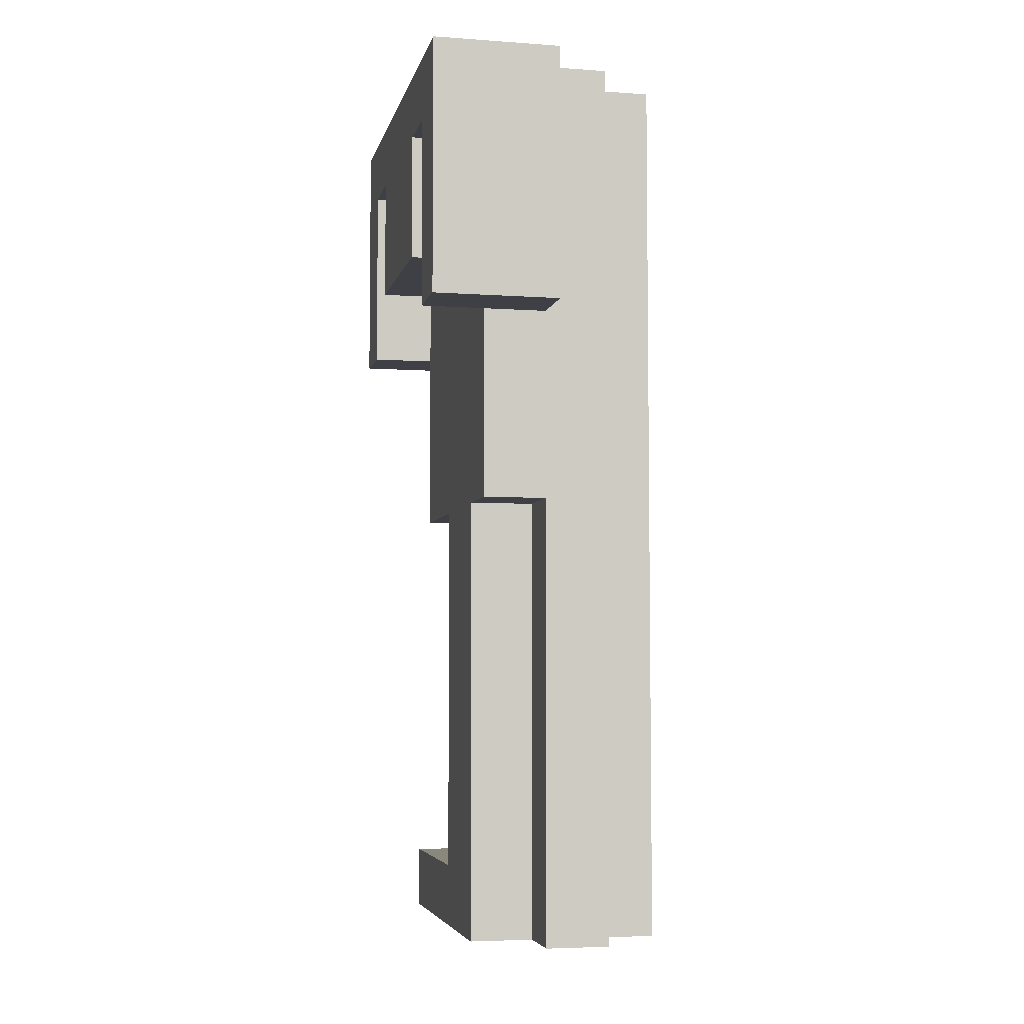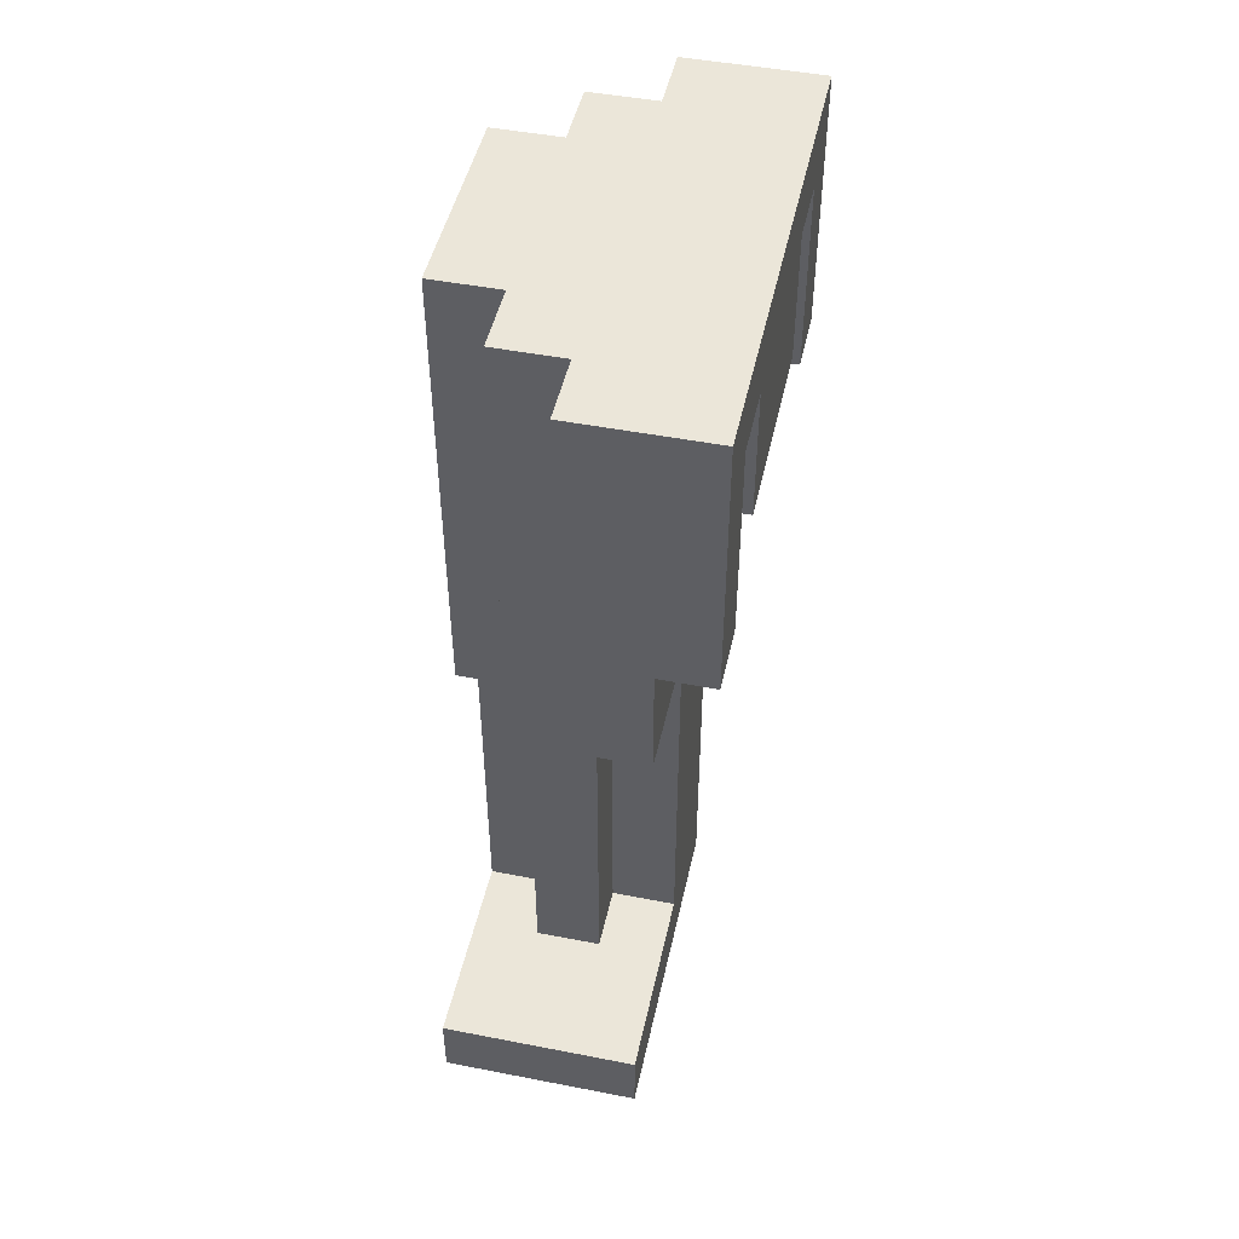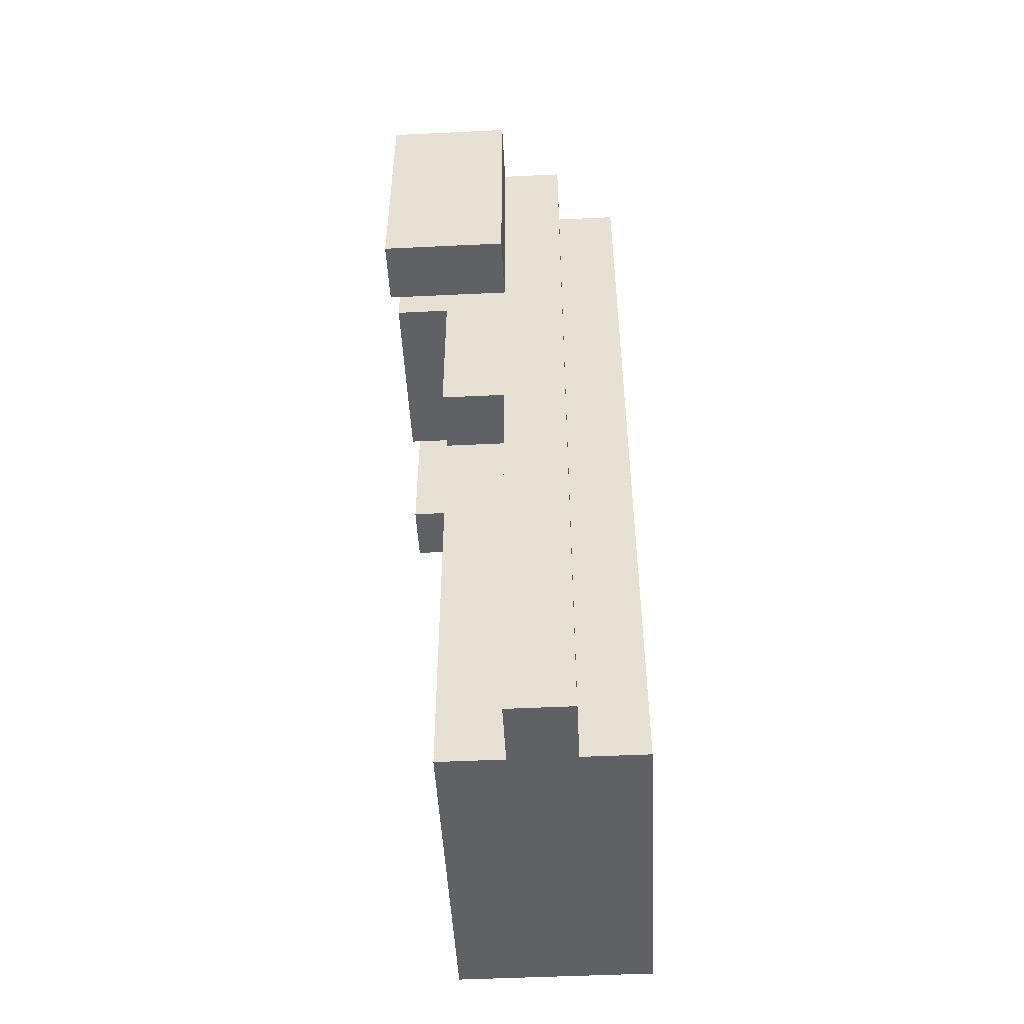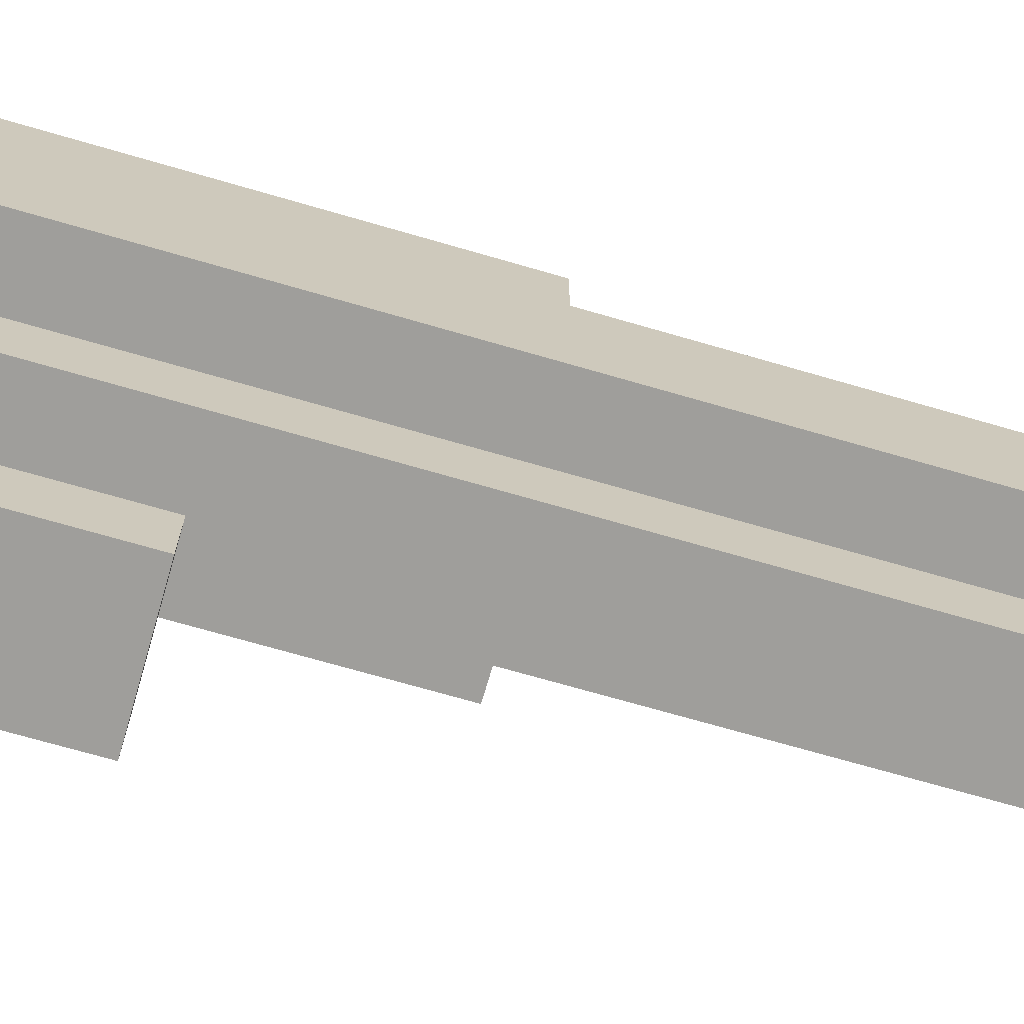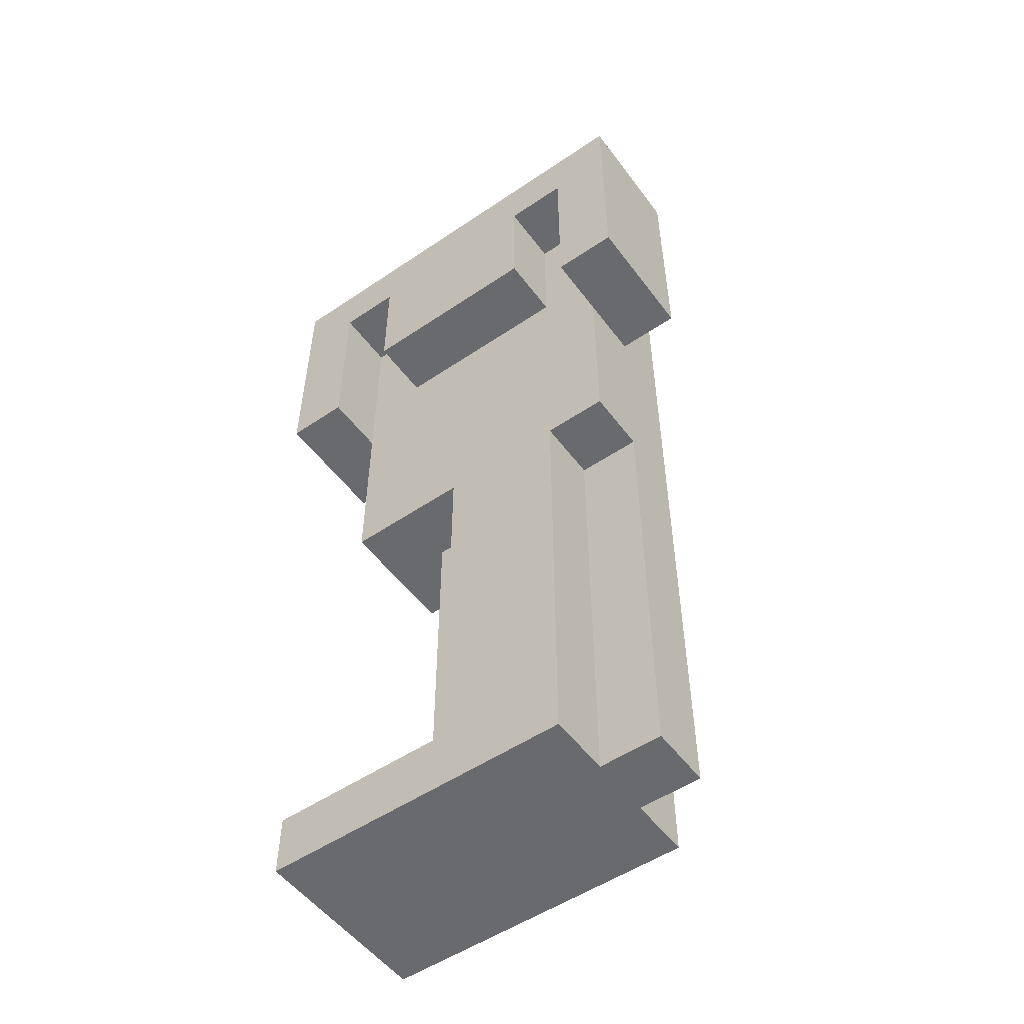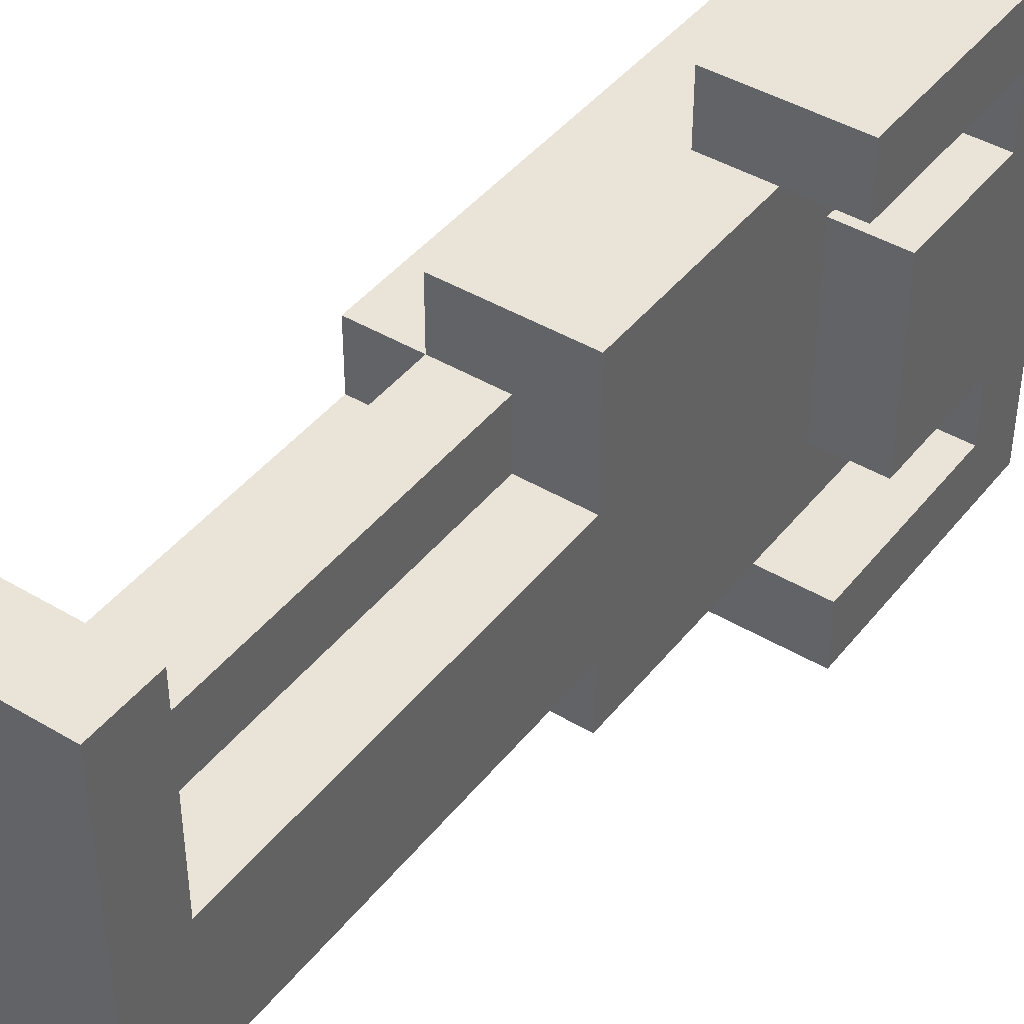
<metadata>
{"format":"obj","ext":"obj","renderer":"f3d","projection":"perspective","resolution":1024,"background":"white","views":[{"elev":-5.2,"azim":167.7,"up":"+Y"},{"elev":47.9,"azim":12.3,"up":"+Y"},{"elev":-49.7,"azim":-177.0,"up":"+Y"},{"elev":-70.8,"azim":-106.2,"up":"+Z"},{"elev":-53.0,"azim":125.9,"up":"+Y"},{"elev":43.1,"azim":35.3,"up":"+Z"}]}
</metadata>
<code>
o leg_lgt_1b_sh_ja_du_color
v -0.4 0 0.4
v -0.4 0 -0.1
v -0.4 0.1 0.4
v -0.4 0.1 0.1
v -0.4 0.1 -0.1
v -0.4 0.7 0.2
v -0.4 0.7 0.1
v -0.4 0.7 -0.1
v -0.4 1 0.2
v -0.4 1 -0.1
v -0.4 1.4 0.2
v -0.4 1.4 -0.1
v -0.3 0 -0.1
v -0.3 0 -0.2
v -0.3 0.1 0.2
v -0.3 0.1 0.1
v -0.3 0.1 -0.1
v -0.3 0.1 -0.2
v -0.3 0.7 0.3
v -0.3 0.7 0.2
v -0.3 0.7 0.1
v -0.3 0.7 -0.1
v -0.3 0.7 -0.2
v -0.3 1 0.3
v -0.3 1 0.2
v -0.3 1 -0.1
v -0.3 1 -0.2
v -0.3 1.4 0.3
v -0.3 1.4 0.2
v -0.3 1.4 -0.1
v -0.3 1.4 -0.2
v -0.2 1 0.4
v -0.2 1 0.3
v -0.2 1 -0.2
v -0.2 1 -0.3
v -0.2 1.4 0.4
v -0.2 1.4 0.3
v -0.2 1.4 -0.2
v -0.2 1.4 -0.3
v -0.2 0 -0.1
v -0.2 0 -0.2
v -0.2 0.1 0.2
v -0.2 0.1 0.1
v -0.2 0.1 -0.1
v -0.2 0.1 -0.2
v -0.2 0.7 0.2
v -0.2 0.7 0.1
v -0.2 0.7 -0.1
v -0.2 0.7 -0.2
v -0.1 0 0.4
v -0.1 0 -0.1
v -0.1 0.1 0.4
v -0.1 0.1 0.1
v -0.1 0.1 -0.1
v -0.1 0.7 0.3
v -0.1 0.7 0.1
v -0.1 0.7 -0.1
v -0.1 0.7 -0.2
v -0.1 1 0.3
v -0.1 1 -0.2
v -0.1 1.1 0.2
v -0.1 1.1 -0.1
v -0.1 1.3 0.3
v -0.1 1.3 0.2
v -0.1 1.3 -0.1
v -0.1 1.3 -0.2
v 0 1 0.4
v 0 1 0.3
v 0 1 -0.2
v 0 1 -0.3
v 0 1.1 0.2
v 0 1.1 -0.1
v 0 1.3 0.3
v 0 1.3 0.2
v 0 1.3 -0.1
v 0 1.3 -0.2
v 0 1.4 0.4
v 0 1.4 -0.3
v -0.4 0 0.4
v -0.4 0.1 0.4
v -0.2 1 0.4
v -0.2 1.4 0.4
v -0.1 0 0.4
v -0.1 0.1 0.4
v 0 1 0.4
v 0 1.4 0.4
v -0.3 0.7 0.3
v -0.3 1 0.3
v -0.3 1.4 0.3
v -0.2 1 0.3
v -0.2 1.4 0.3
v -0.1 0.7 0.3
v -0.1 1 0.3
v -0.4 0.7 0.2
v -0.4 1 0.2
v -0.4 1.4 0.2
v -0.3 0.1 0.2
v -0.3 0.7 0.2
v -0.3 1 0.2
v -0.3 1.4 0.2
v -0.2 0.1 0.2
v -0.2 0.7 0.2
v -0.1 1.1 0.2
v -0.1 1.3 0.2
v 0 1.1 0.2
v 0 1.3 0.2
v -0.4 0.1 0.1
v -0.4 0.7 0.1
v -0.3 0.1 0.1
v -0.3 0.7 0.1
v -0.2 0.1 0.1
v -0.2 0.7 0.1
v -0.1 0.1 0.1
v -0.1 0.7 0.1
v -0.1 1 -0.2
v -0.1 1.3 -0.2
v 0 1 -0.2
v 0 1.3 -0.2
v -0.1 1 0.3
v -0.1 1.3 0.3
v 0 1 0.3
v 0 1.3 0.3
v -0.4 0 -0.1
v -0.4 0.1 -0.1
v -0.4 0.7 -0.1
v -0.4 1 -0.1
v -0.4 1.4 -0.1
v -0.3 0 -0.1
v -0.3 0.1 -0.1
v -0.3 0.7 -0.1
v -0.3 1 -0.1
v -0.3 1.4 -0.1
v -0.2 0 -0.1
v -0.2 0.1 -0.1
v -0.2 0.7 -0.1
v -0.1 0 -0.1
v -0.1 0.1 -0.1
v -0.1 0.7 -0.1
v -0.1 1.1 -0.1
v -0.1 1.3 -0.1
v 0 1.1 -0.1
v 0 1.3 -0.1
v -0.3 0 -0.2
v -0.3 0.1 -0.2
v -0.3 0.7 -0.2
v -0.3 1 -0.2
v -0.3 1.4 -0.2
v -0.2 0 -0.2
v -0.2 0.1 -0.2
v -0.2 0.7 -0.2
v -0.2 1 -0.2
v -0.2 1.4 -0.2
v -0.1 0.7 -0.2
v -0.1 1 -0.2
v -0.2 1 -0.3
v -0.2 1.4 -0.3
v 0 1 -0.3
v 0 1.4 -0.3
v -0.4 0 0.4
v -0.1 0 0.4
v -0.4 0 -0.1
v -0.3 0 -0.1
v -0.2 0 -0.1
v -0.1 0 -0.1
v -0.3 0 -0.2
v -0.2 0 -0.2
v -0.3 0.7 0.3
v -0.1 0.7 0.3
v -0.4 0.7 0.2
v -0.3 0.7 0.2
v -0.2 0.7 0.2
v -0.4 0.7 0.1
v -0.3 0.7 0.1
v -0.2 0.7 0.1
v -0.1 0.7 0.1
v -0.2 0.7 -0.1
v -0.1 0.7 -0.1
v -0.2 0.7 -0.2
v -0.1 0.7 -0.2
v -0.2 1 0.4
v 0 1 0.4
v -0.2 1 0.3
v -0.1 1 0.3
v 0 1 0.3
v -0.2 1 -0.2
v -0.1 1 -0.2
v 0 1 -0.2
v -0.2 1 -0.3
v 0 1 -0.3
v -0.1 1.1 0.2
v 0 1.1 0.2
v -0.1 1.1 -0.1
v 0 1.1 -0.1
v -0.1 1.3 0.3
v 0 1.3 0.3
v -0.1 1.3 0.2
v 0 1.3 0.2
v -0.1 1.3 -0.1
v 0 1.3 -0.1
v -0.1 1.3 -0.2
v 0 1.3 -0.2
v -0.4 0.1 0.4
v -0.1 0.1 0.4
v -0.3 0.1 0.2
v -0.2 0.1 0.2
v -0.4 0.1 0.1
v -0.3 0.1 0.1
v -0.2 0.1 0.1
v -0.1 0.1 0.1
v -0.2 1.4 0.4
v 0 1.4 0.4
v -0.3 1.4 0.3
v -0.2 1.4 0.3
v -0.4 1.4 0.2
v -0.3 1.4 0.2
v -0.4 1.4 -0.1
v -0.3 1.4 -0.1
v -0.3 1.4 -0.2
v -0.2 1.4 -0.2
v -0.2 1.4 -0.3
v 0 1.4 -0.3
f 3 2 1
f 4 2 3
f 5 2 4
f 7 5 4
f 8 5 7
f 9 7 6
f 9 8 7
f 10 8 9
f 11 10 9
f 12 10 11
f 17 14 13
f 18 14 17
f 20 16 15
f 21 16 20
f 22 18 17
f 23 18 22
f 24 20 19
f 25 20 24
f 26 23 22
f 27 23 26
f 28 25 24
f 29 25 28
f 30 27 26
f 31 27 30
f 36 33 32
f 37 33 36
f 38 35 34
f 39 35 38
f 40 41 44
f 44 41 45
f 42 43 46
f 46 43 47
f 44 45 48
f 48 45 49
f 50 51 52
f 52 51 53
f 53 51 54
f 53 54 56
f 56 54 57
f 56 57 59
f 57 58 59
f 55 56 59
f 59 58 60
f 59 60 61
f 61 60 62
f 59 61 63
f 63 61 64
f 62 60 65
f 65 60 66
f 67 68 73
f 71 72 74
f 74 72 75
f 69 70 76
f 67 73 77
f 75 76 77
f 74 75 77
f 73 74 77
f 76 70 78
f 77 76 78
f 83 80 79
f 84 80 83
f 85 82 81
f 86 82 85
f 90 88 87
f 90 89 88
f 91 89 90
f 92 90 87
f 93 90 92
f 98 95 94
f 99 96 95
f 99 95 98
f 100 96 99
f 101 98 97
f 102 98 101
f 105 104 103
f 106 104 105
f 109 108 107
f 110 108 109
f 113 112 111
f 114 112 113
f 117 116 115
f 118 116 117
f 119 120 121
f 121 120 122
f 123 124 128
f 124 125 129
f 128 124 129
f 125 126 130
f 129 125 130
f 126 127 131
f 130 126 131
f 131 127 132
f 133 134 136
f 134 135 137
f 136 134 137
f 137 135 138
f 139 140 141
f 141 140 142
f 143 144 148
f 144 145 149
f 148 144 149
f 145 146 150
f 149 145 150
f 146 147 151
f 150 146 151
f 151 147 152
f 150 151 153
f 153 151 154
f 155 156 157
f 157 156 158
f 161 160 159
f 162 160 161
f 163 160 162
f 164 160 163
f 165 163 162
f 166 163 165
f 170 168 167
f 171 168 170
f 172 170 169
f 173 170 172
f 174 168 171
f 175 168 174
f 178 177 176
f 179 177 178
f 182 181 180
f 183 181 182
f 184 181 183
f 188 186 185
f 188 187 186
f 189 187 188
f 192 191 190
f 193 191 192
f 196 195 194
f 197 195 196
f 200 199 198
f 201 199 200
f 202 203 204
f 204 203 205
f 202 204 206
f 206 204 207
f 205 203 208
f 208 203 209
f 210 211 213
f 212 213 215
f 214 215 216
f 215 213 217
f 216 215 217
f 217 213 218
f 213 211 219
f 218 213 219
f 219 211 220
f 220 211 221

</code>
